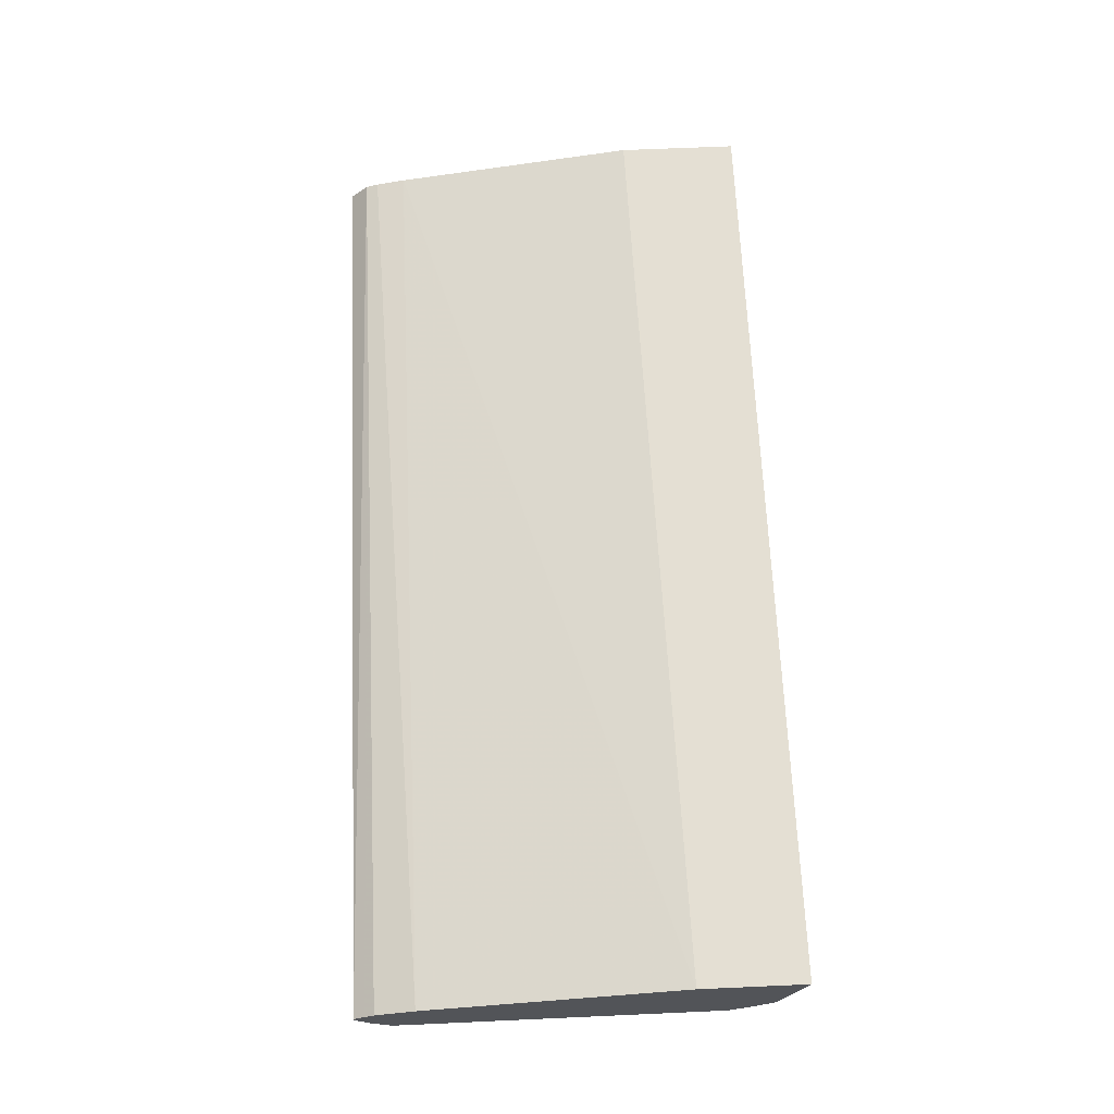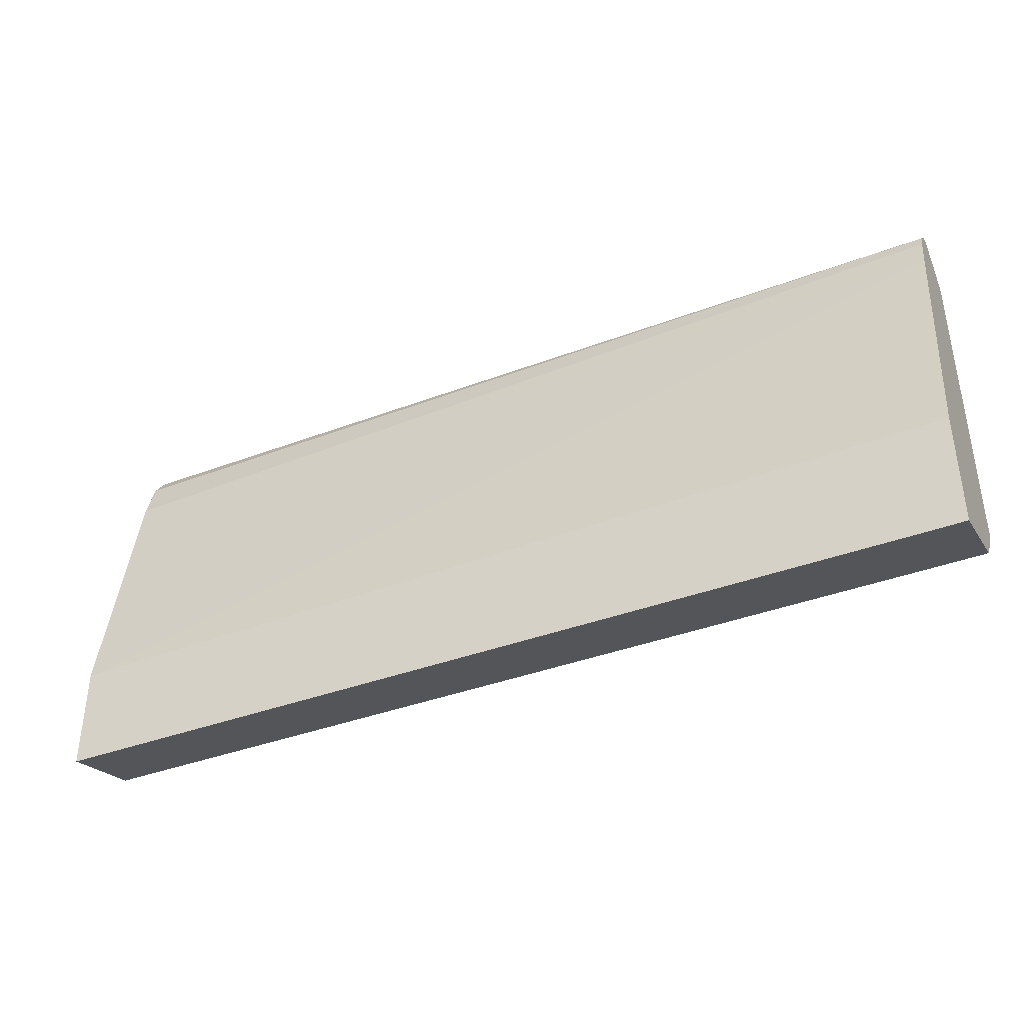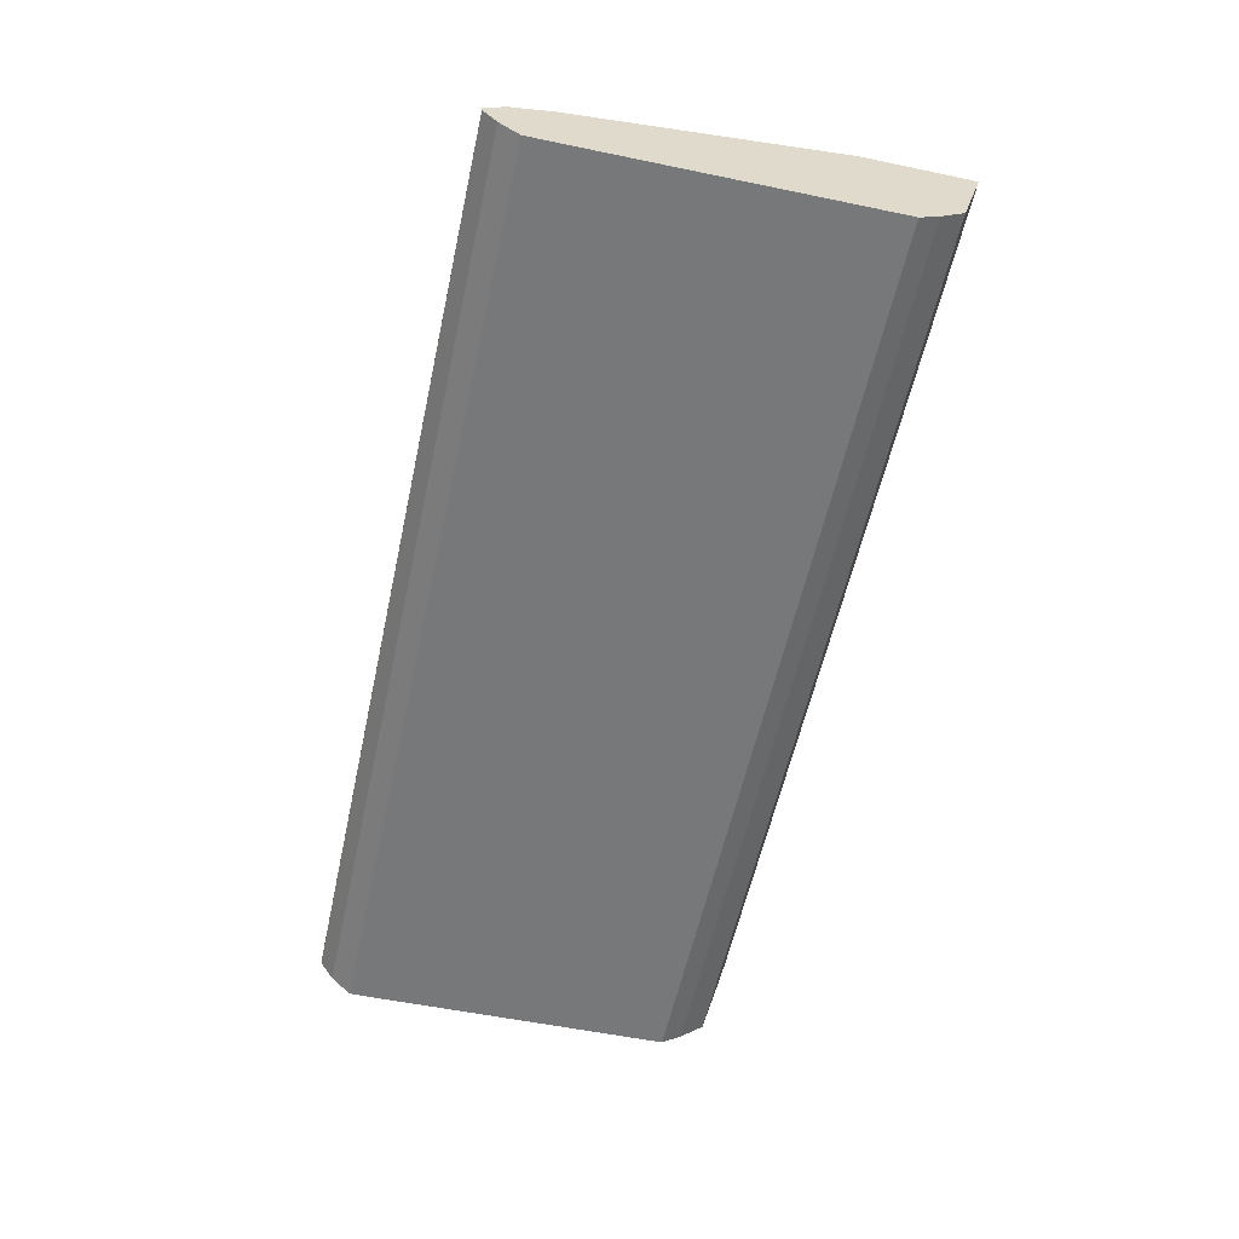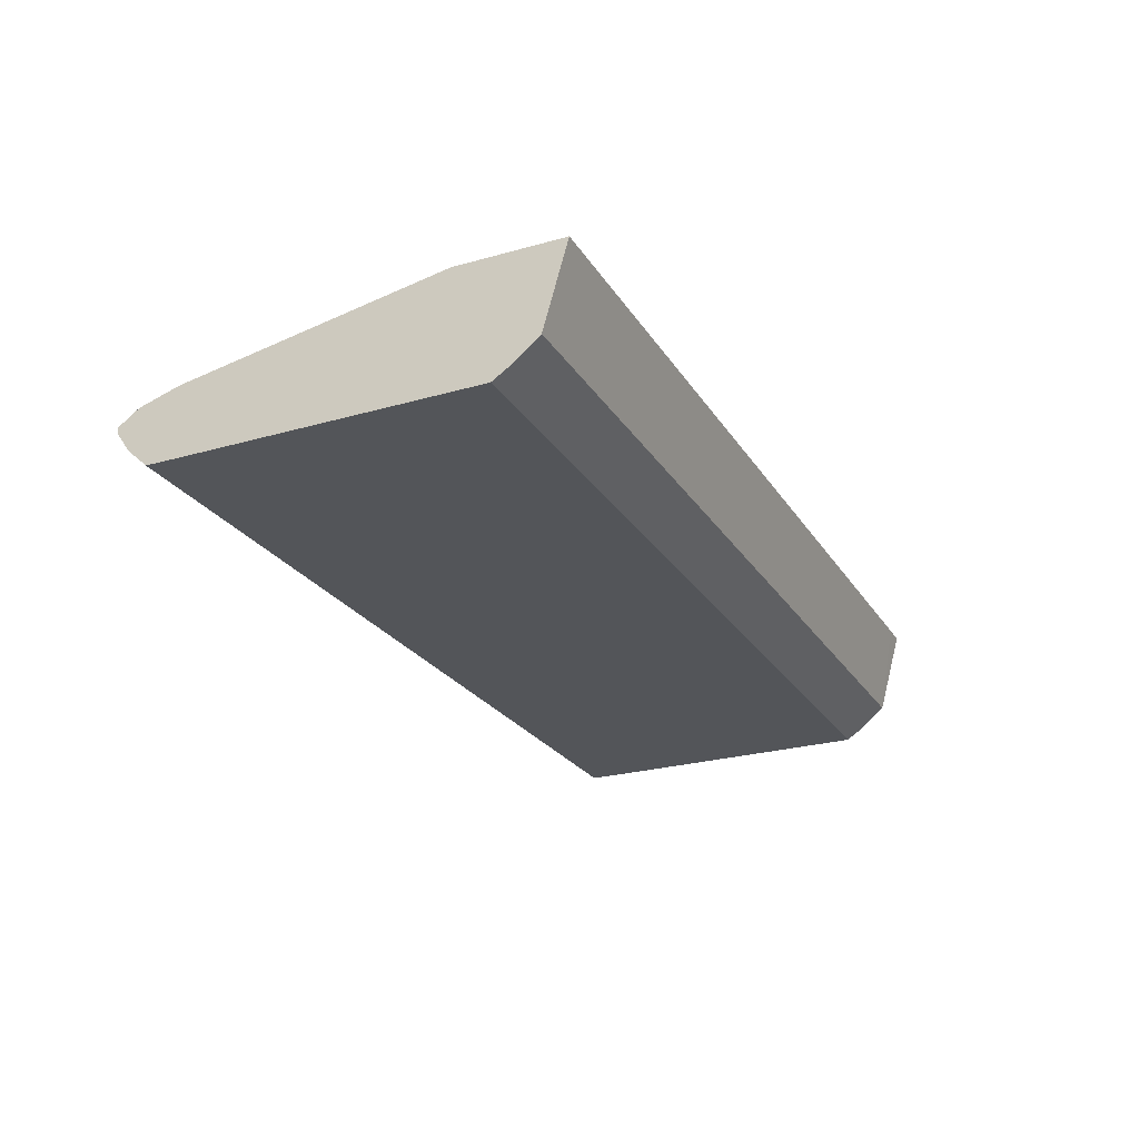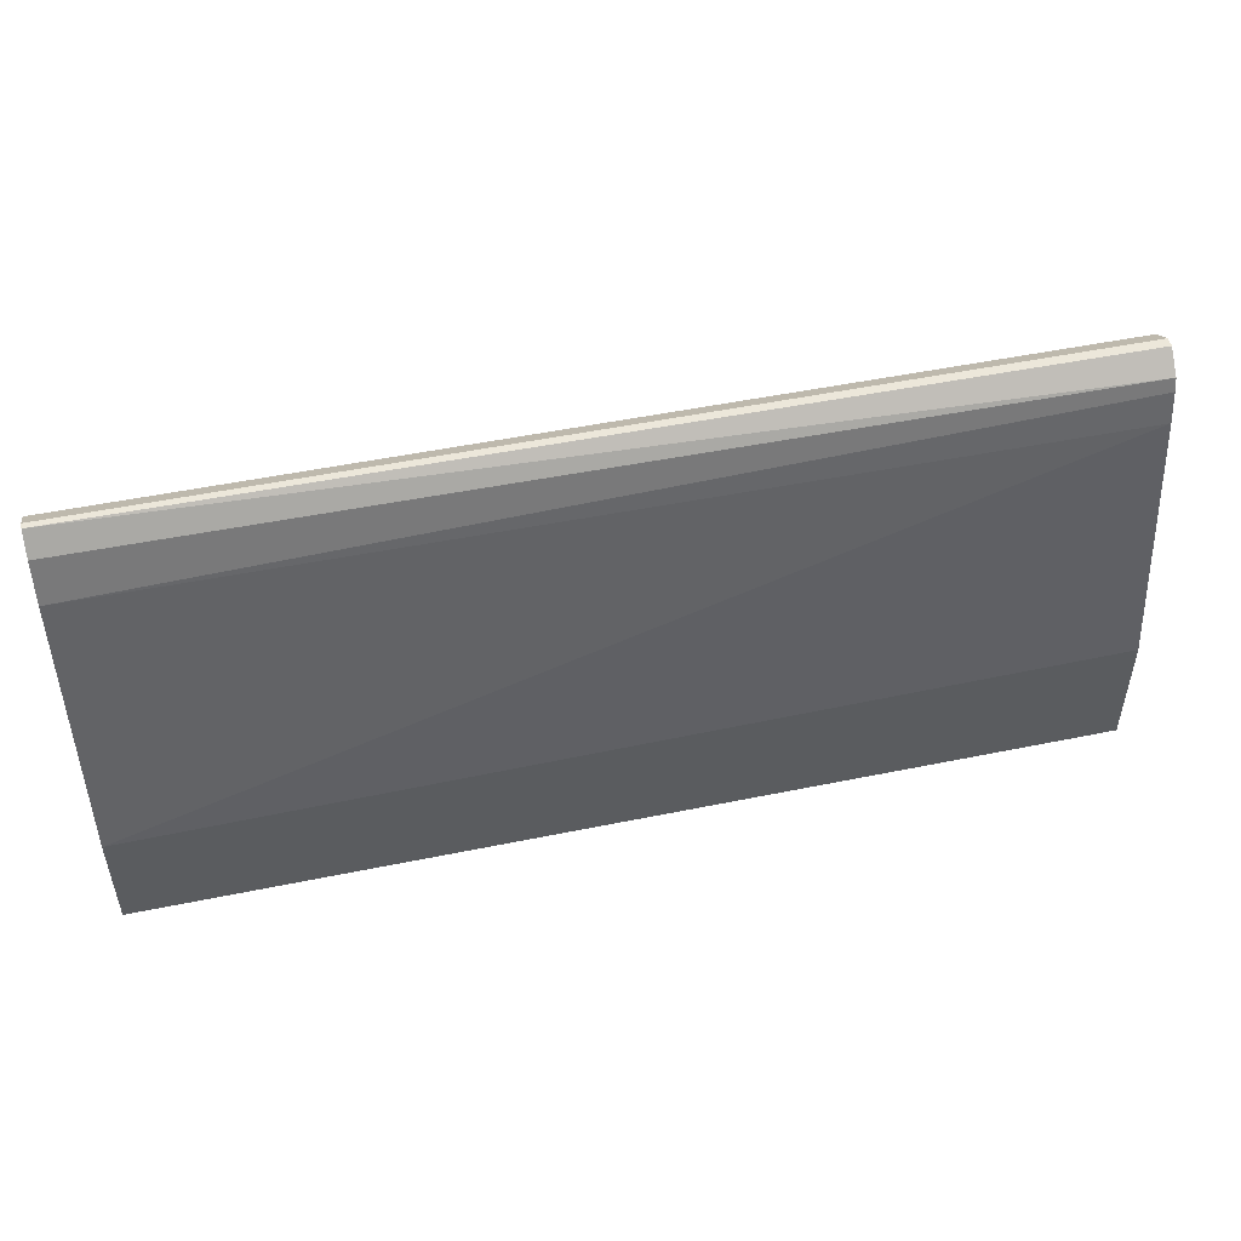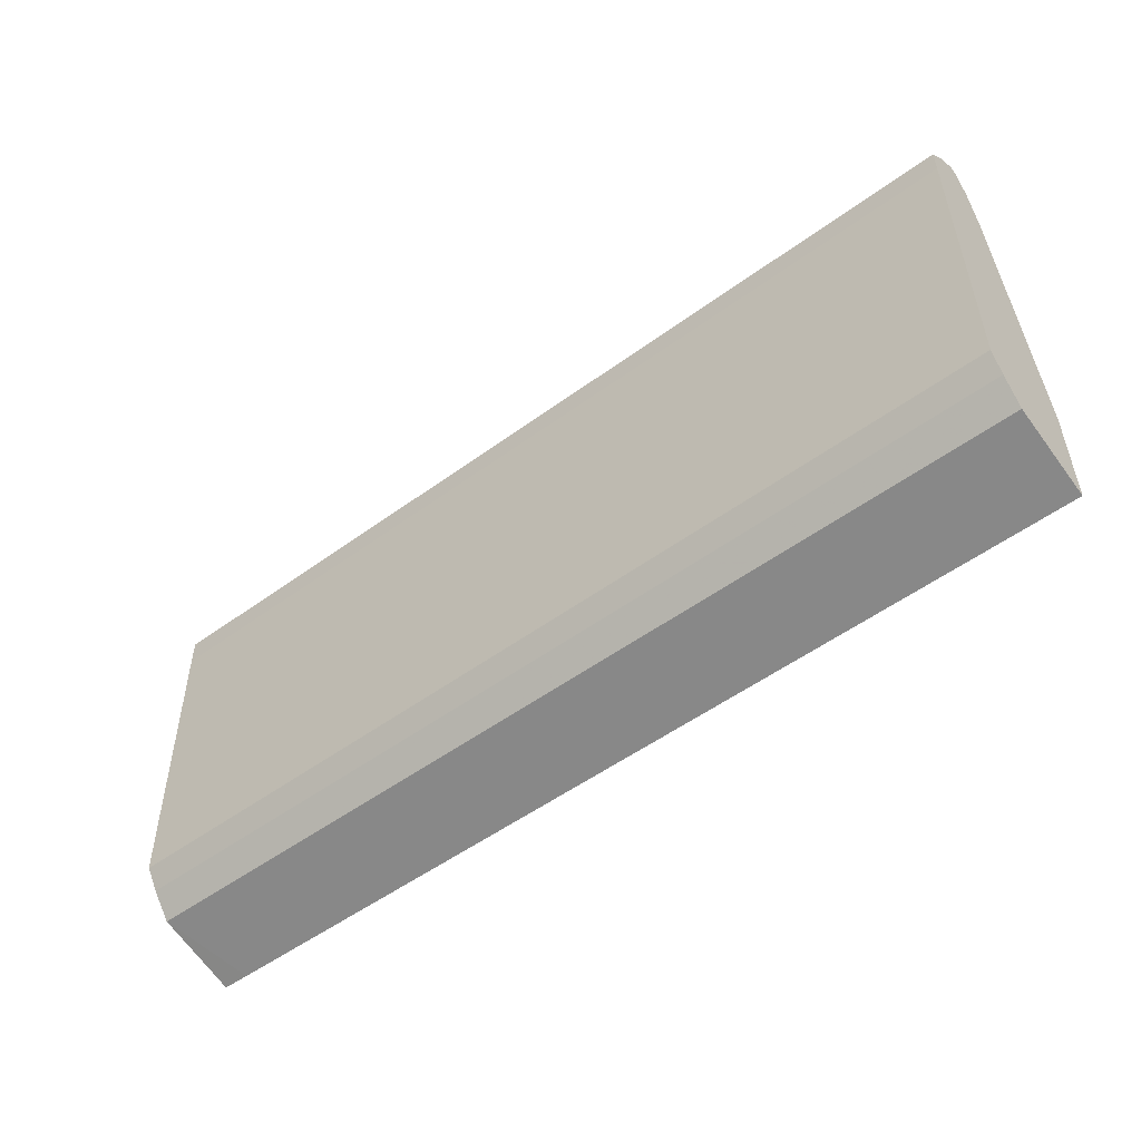
<metadata>
{"format":"obj","ext":"obj","renderer":"f3d","projection":"perspective","resolution":1024,"background":"white","views":[{"elev":66.5,"azim":-92.5,"up":"+Z"},{"elev":-39.4,"azim":24.9,"up":"+Y"},{"elev":-57.4,"azim":-102.3,"up":"+Z"},{"elev":-24.3,"azim":-65.2,"up":"+Z"},{"elev":50.3,"azim":-12.7,"up":"+Y"},{"elev":-52.0,"azim":-141.6,"up":"+Y"}]}
</metadata>
<code>
v -0.06 0.1763 -0.04741
v -0.06 0.1675 -0.03853
v -0.06 0.1763 -0.05185
v -0.5034 0.1763 -0.04919
v -0.06 0.1615 -0.03666
v -0.5034 0.1708 -0.04535
v -0.5034 0.1663 -0.04227
v -0.5034 0.1472 -0.03631
v -0.06 0.1719 -0.0582
v -0.5034 0.1763 -0.05185
v -0.06 0.1472 -0.03366
v -0.5034 0.02229 -0.01343
v -0.06 0.1697 -0.0614
v -0.5034 0.1697 -0.0614
v -0.06 0.0289 -0.01343
v -0.5034 -0.02844 -0.01343
v -0.06 0.1602 -0.07024
v -0.5034 0.1655 -0.06534
v -0.06 -0.02832 -0.01343
v -0.5034 -0.01709 -0.05348
v -0.4996 -0.02844 -0.01343
v -0.06 0.1472 -0.07026
v -0.5034 0.1602 -0.07024
v -0.07272 -0.02842 -0.01343
v -0.06 -0.01709 -0.05348
v -0.5034 -0.00555 -0.06303
v -0.06 0.00401 -0.06922
v -0.5034 0.00401 -0.06922
v -0.5034 0.1472 -0.07026
v -0.06 -0.00555 -0.06303
v -0.5034 -0.000259 -0.06646
f 1 2 5
f 1 5 11
f 1 11 15
f 1 15 19
f 1 19 25
f 1 25 30
f 1 30 27
f 1 27 22
f 1 22 17
f 1 17 13
f 1 13 9
f 1 9 3
f 1 3 10
f 1 10 4
f 1 4 2
f 2 4 6
f 2 6 7
f 2 7 8
f 2 8 5
f 3 9 10
f 4 10 14
f 4 14 18
f 4 18 23
f 4 23 29
f 4 29 28
f 4 28 31
f 4 31 26
f 4 26 20
f 4 20 16
f 4 16 12
f 4 12 8
f 4 8 7
f 4 7 6
f 5 8 11
f 8 12 11
f 9 13 14
f 9 14 10
f 11 12 15
f 12 16 21
f 12 21 24
f 12 24 19
f 12 19 15
f 13 17 18
f 13 18 14
f 16 20 25
f 16 25 21
f 17 22 23
f 17 23 18
f 19 24 25
f 20 26 30
f 20 30 25
f 21 25 24
f 22 27 28
f 22 28 29
f 22 29 23
f 26 31 30
f 27 30 31
f 27 31 28

</code>
